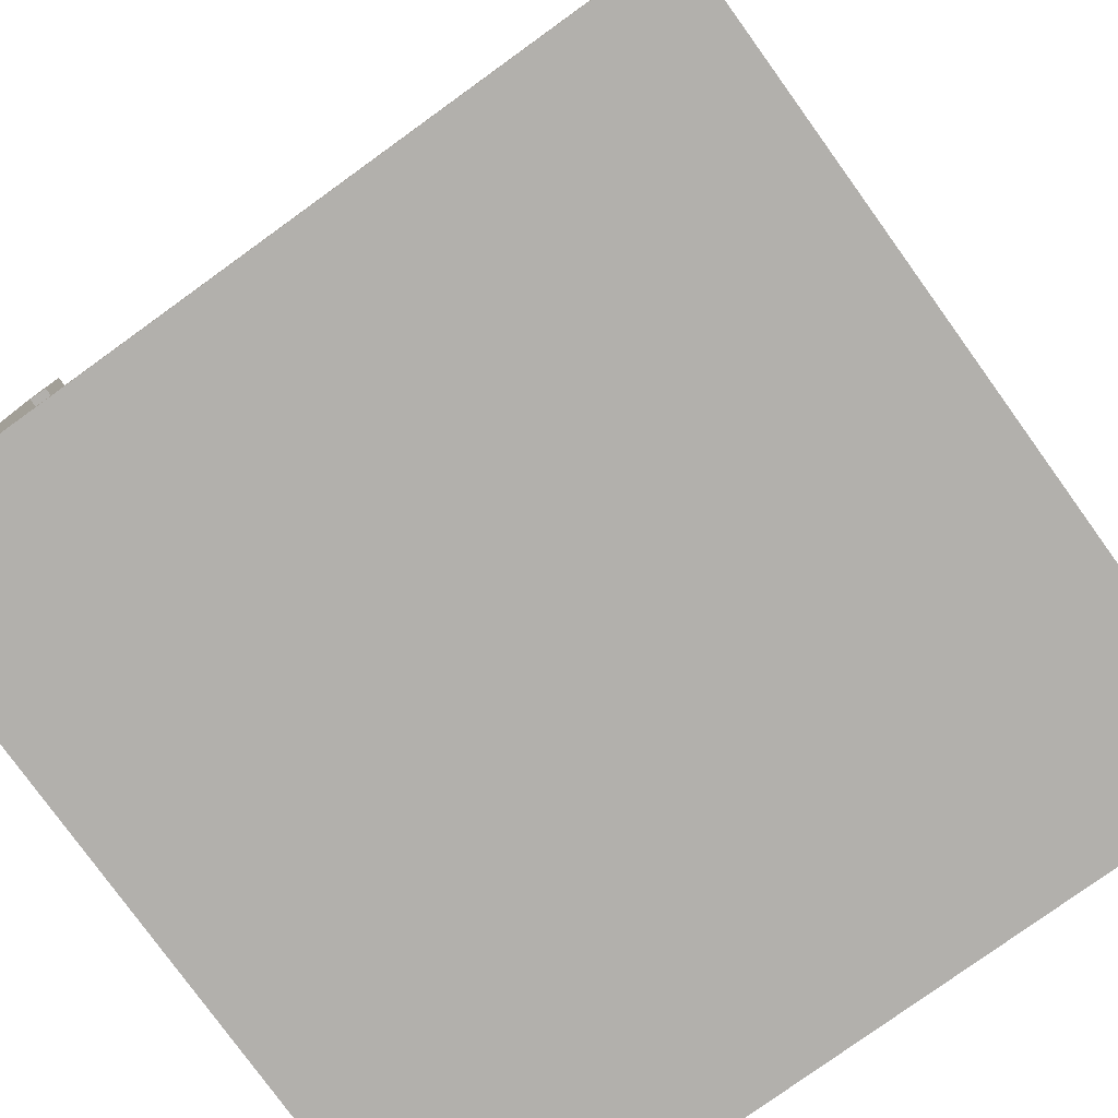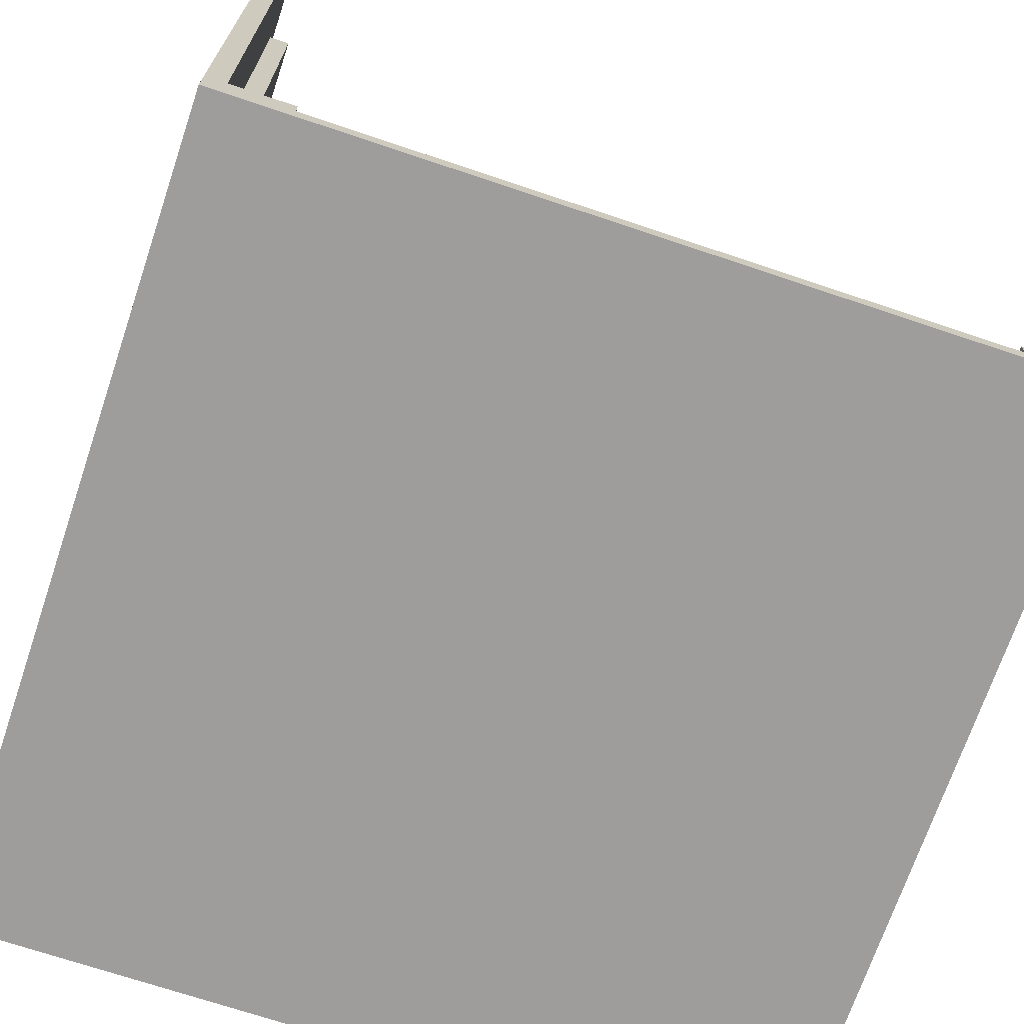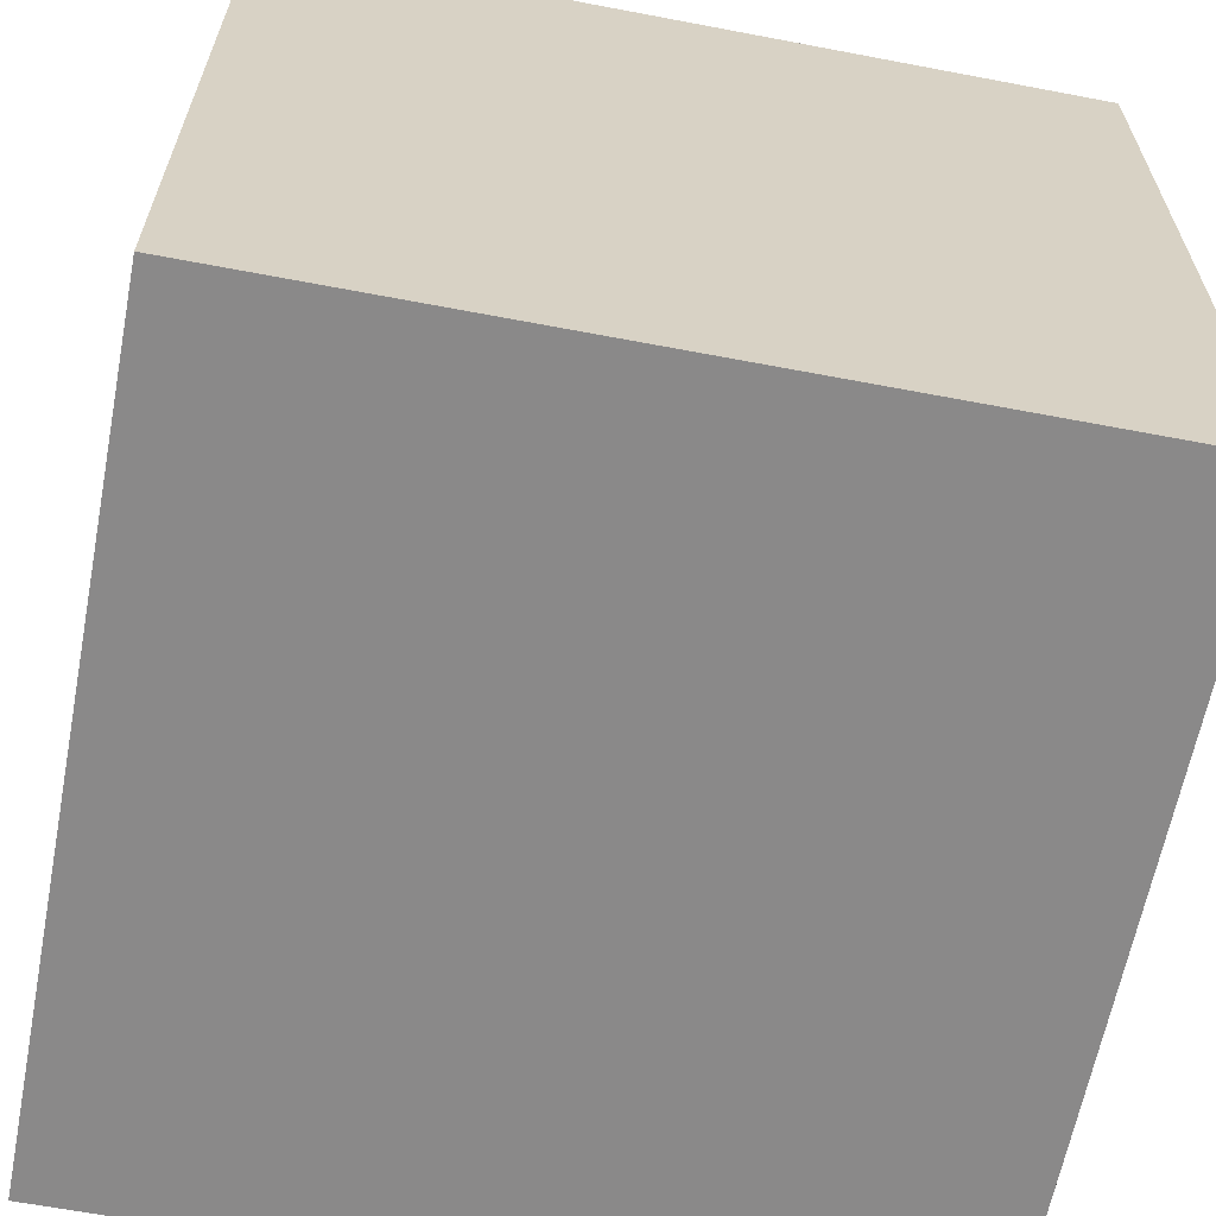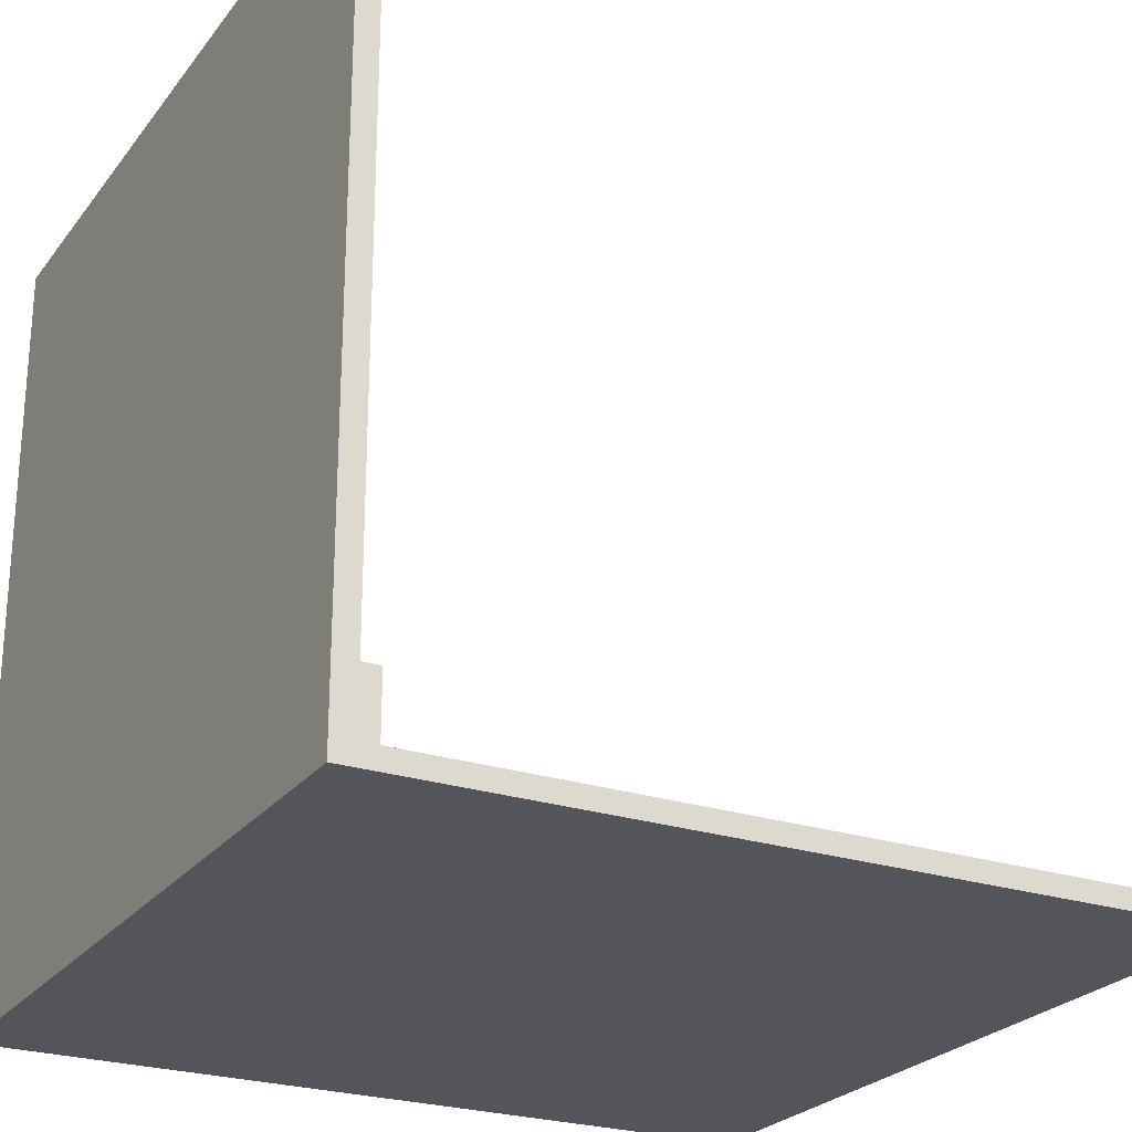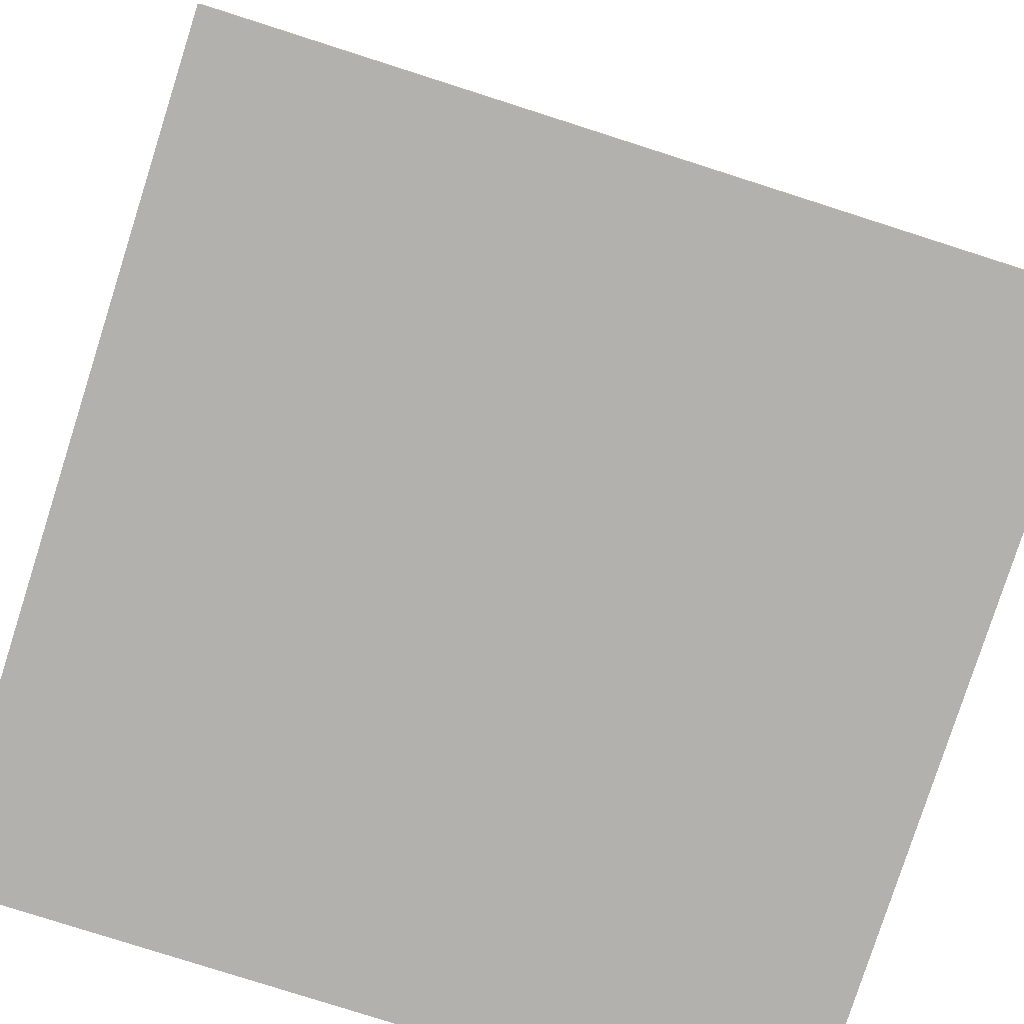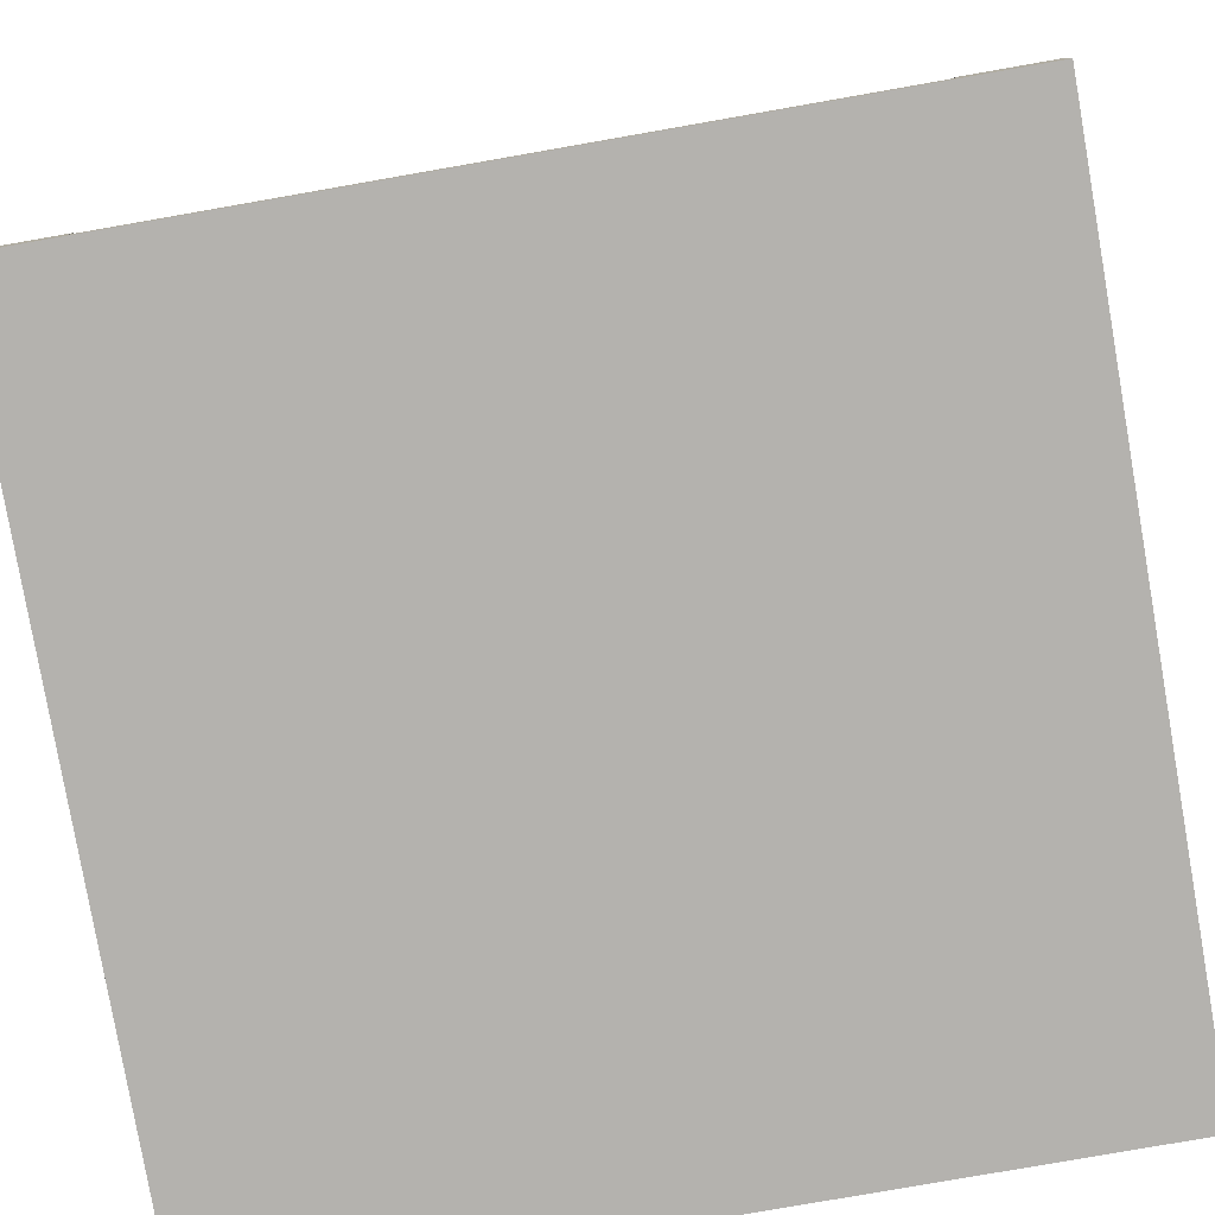
<metadata>
{"format":"obj","ext":"obj","renderer":"f3d","projection":"perspective","resolution":1024,"background":"white","views":[{"elev":-78.6,"azim":125.8,"up":"+Z"},{"elev":-70.4,"azim":-108.6,"up":"+Y"},{"elev":-63.3,"azim":-10.9,"up":"+Z"},{"elev":-24.9,"azim":61.9,"up":"+Z"},{"elev":-79.3,"azim":162.3,"up":"+Z"},{"elev":-79.7,"azim":9.9,"up":"+Y"}]}
</metadata>
<code>
o
v -6 0 2
v -6 0 -1.9
v -6 0 -2
v -6 0.1 1.6
v -6 0.1 -1.6
v -6 0.2 2
v -6 0.2 1.6
v -6 0.2 -1.6
v -6 0.2 -1.9
v -6 4 -1.9
v -6 4 -2
v -5.8 0.1 1.6
v -5.8 0.1 -1.6
v -5.8 0.2 1.6
v -5.8 0.2 -1.6
v -5.6 0.6 -1.8
v -5.6 0.6 -1.9
v -5.6 3.6 -1.8
v -5.6 3.6 -1.9
v -2.4 0.1 2
v -2.4 0.1 1.8
v -2.4 0.2 2
v -2.4 0.2 1.8
v -5.6 0.1 2
v -5.6 0.1 1.8
v -5.6 0.2 2
v -5.6 0.2 1.8
v -2.4 0.6 -1.8
v -2.4 0.6 -1.9
v -2.4 3.6 -1.8
v -2.4 3.6 -1.9
v -2.2 0.1 1.6
v -2.2 0.1 -1.6
v -2.2 0.2 1.6
v -2.2 0.2 -1.6
v -2 0 2
v -2 0 -1.9
v -2 0 -2
v -2 0.1 1.6
v -2 0.1 -1.6
v -2 0.2 2
v -2 0.2 1.6
v -2 0.2 -1.6
v -2 0.2 -1.9
v -2 4 -1.9
v -2 4 -2
v -6 0 2
v -6 0.2 2
v -5.6 0.1 2
v -5.6 0.2 2
v -2.4 0.1 2
v -2.4 0.2 2
v -2 0 2
v -2 0.2 2
v -5.6 0.1 1.8
v -5.6 0.2 1.8
v -2.4 0.1 1.8
v -2.4 0.2 1.8
v -6 0.1 -1.6
v -6 0.2 -1.6
v -5.8 0.1 -1.6
v -5.8 0.2 -1.6
v -2.2 0.1 -1.6
v -2.2 0.2 -1.6
v -2 0.1 -1.6
v -2 0.2 -1.6
v -5.6 0.6 -1.8
v -5.6 3.6 -1.8
v -2.4 0.6 -1.8
v -2.4 3.6 -1.8
v -6 0.2 -1.9
v -6 4 -1.9
v -5.6 0.6 -1.9
v -5.6 3.6 -1.9
v -2.4 0.6 -1.9
v -2.4 3.6 -1.9
v -2 0.2 -1.9
v -2 4 -1.9
v -6 0.1 1.6
v -6 0.2 1.6
v -5.8 0.1 1.6
v -5.8 0.2 1.6
v -2.2 0.1 1.6
v -2.2 0.2 1.6
v -2 0.1 1.6
v -2 0.2 1.6
v -6 0 -2
v -6 4 -2
v -2 0 -2
v -2 4 -2
v -6 0 2
v -2 0 2
v -6 0 -1.9
v -2 0 -1.9
v -6 0 -2
v -2 0 -2
v -5.6 0.6 -1.8
v -2.4 0.6 -1.8
v -5.6 0.6 -1.9
v -2.4 0.6 -1.9
v -5.6 0.1 2
v -2.4 0.1 2
v -5.6 0.1 1.8
v -2.4 0.1 1.8
v -6 0.1 1.6
v -5.8 0.1 1.6
v -2.2 0.1 1.6
v -2 0.1 1.6
v -6 0.1 -1.6
v -5.8 0.1 -1.6
v -2.2 0.1 -1.6
v -2 0.1 -1.6
v -6 0.2 2
v -5.6 0.2 2
v -2.4 0.2 2
v -2 0.2 2
v -5.6 0.2 1.8
v -2.4 0.2 1.8
v -6 0.2 1.6
v -5.8 0.2 1.6
v -2.2 0.2 1.6
v -2 0.2 1.6
v -6 0.2 -1.6
v -5.8 0.2 -1.6
v -2.2 0.2 -1.6
v -2 0.2 -1.6
v -6 0.2 -1.9
v -2 0.2 -1.9
v -5.6 3.6 -1.8
v -2.4 3.6 -1.8
v -5.6 3.6 -1.9
v -2.4 3.6 -1.9
v -6 4 -1.9
v -2 4 -1.9
v -6 4 -2
v -2 4 -2
f 4 2 1
f 5 2 4
f 6 4 1
f 7 4 6
f 8 2 5
f 9 3 2
f 9 2 8
f 10 3 9
f 11 3 10
f 14 13 12
f 15 13 14
f 18 17 16
f 19 17 18
f 22 21 20
f 23 21 22
f 24 25 26
f 26 25 27
f 28 29 30
f 30 29 31
f 32 33 34
f 34 33 35
f 36 37 39
f 39 37 40
f 36 39 41
f 41 39 42
f 40 37 43
f 37 38 44
f 43 37 44
f 44 38 45
f 45 38 46
f 49 48 47
f 50 48 49
f 51 49 47
f 53 51 47
f 53 52 51
f 54 52 53
f 57 56 55
f 58 56 57
f 61 60 59
f 62 60 61
f 65 64 63
f 66 64 65
f 69 68 67
f 70 68 69
f 73 72 71
f 74 72 73
f 75 73 71
f 76 72 74
f 77 75 71
f 77 76 75
f 78 72 76
f 78 76 77
f 79 80 81
f 81 80 82
f 83 84 85
f 85 84 86
f 87 88 89
f 89 88 90
f 93 92 91
f 94 92 93
f 95 94 93
f 96 94 95
f 99 98 97
f 100 98 99
f 101 102 103
f 103 102 104
f 105 106 109
f 109 106 110
f 107 108 111
f 111 108 112
f 113 114 117
f 115 116 118
f 113 117 119
f 117 118 119
f 119 118 120
f 118 116 121
f 120 118 121
f 121 116 122
f 120 121 124
f 124 121 125
f 123 124 127
f 125 126 127
f 124 125 127
f 127 126 128
f 129 130 131
f 131 130 132
f 133 134 135
f 135 134 136

</code>
